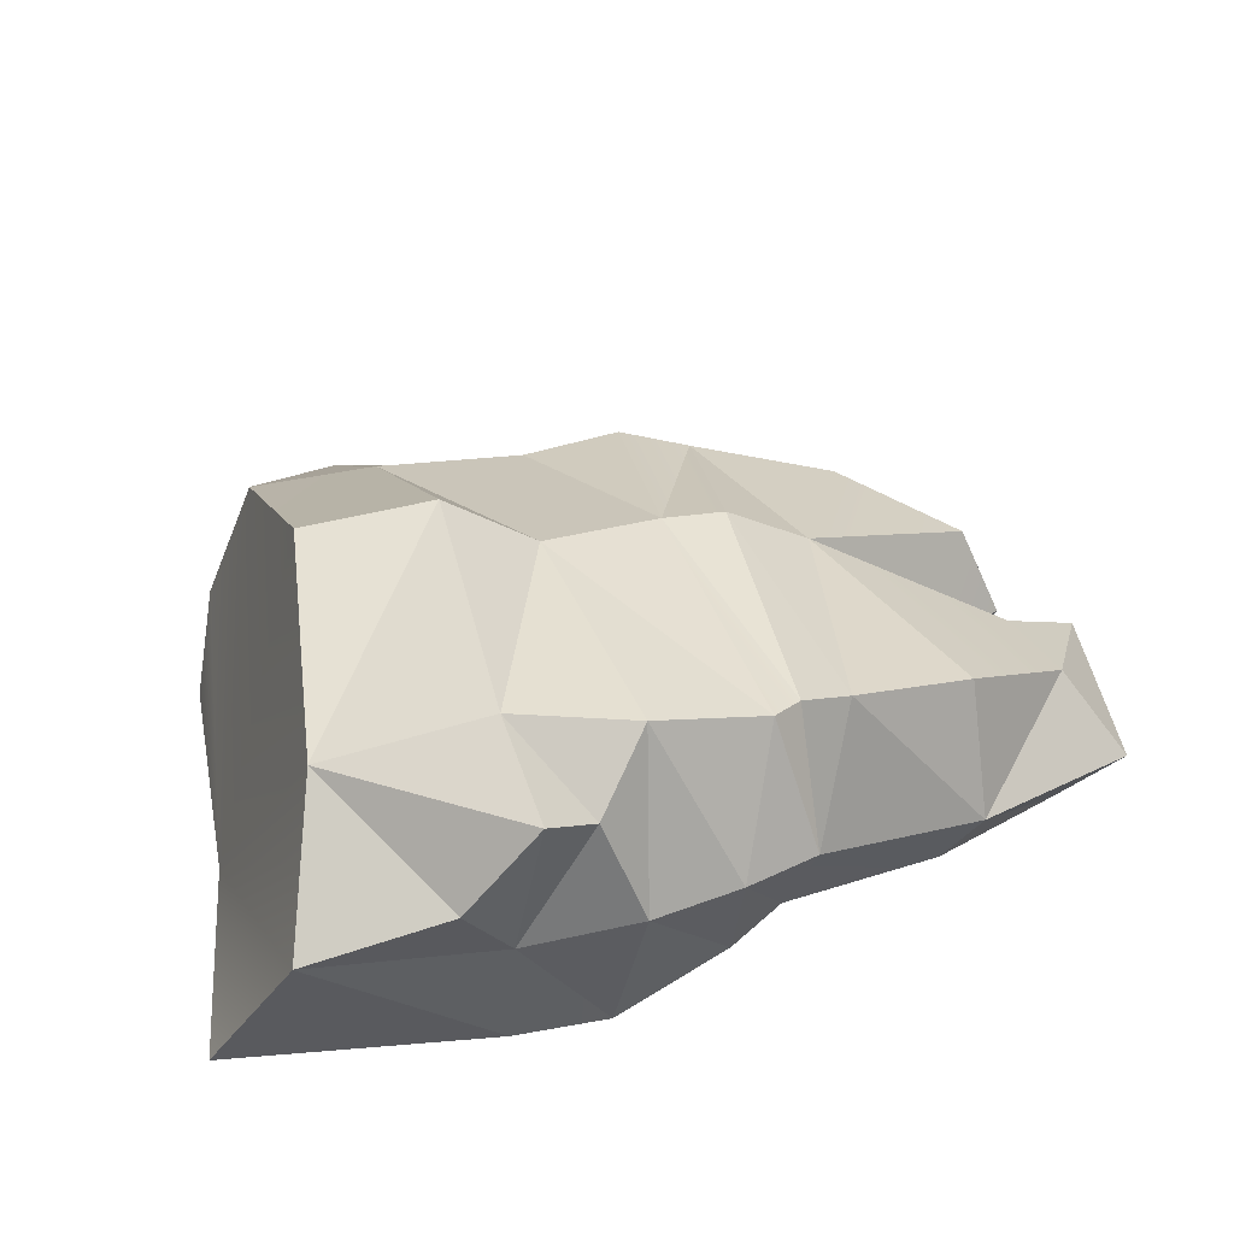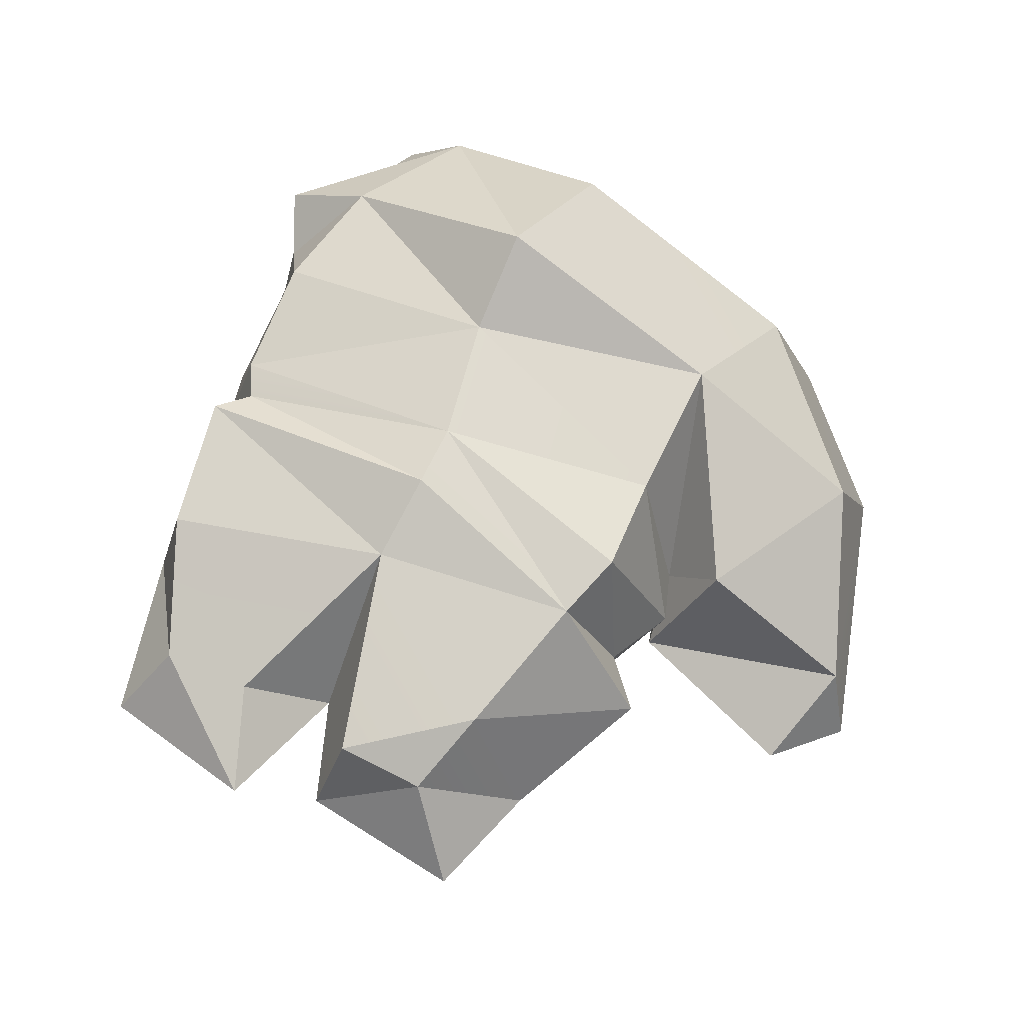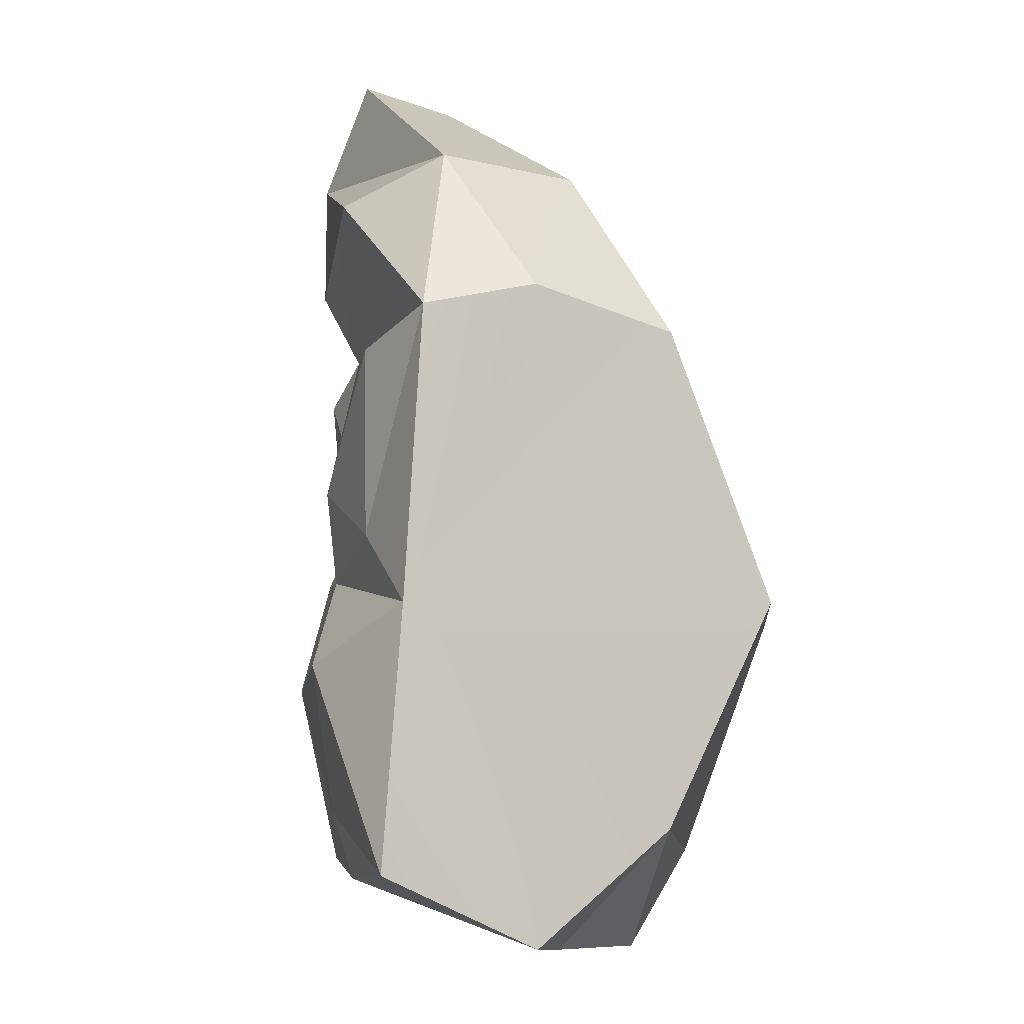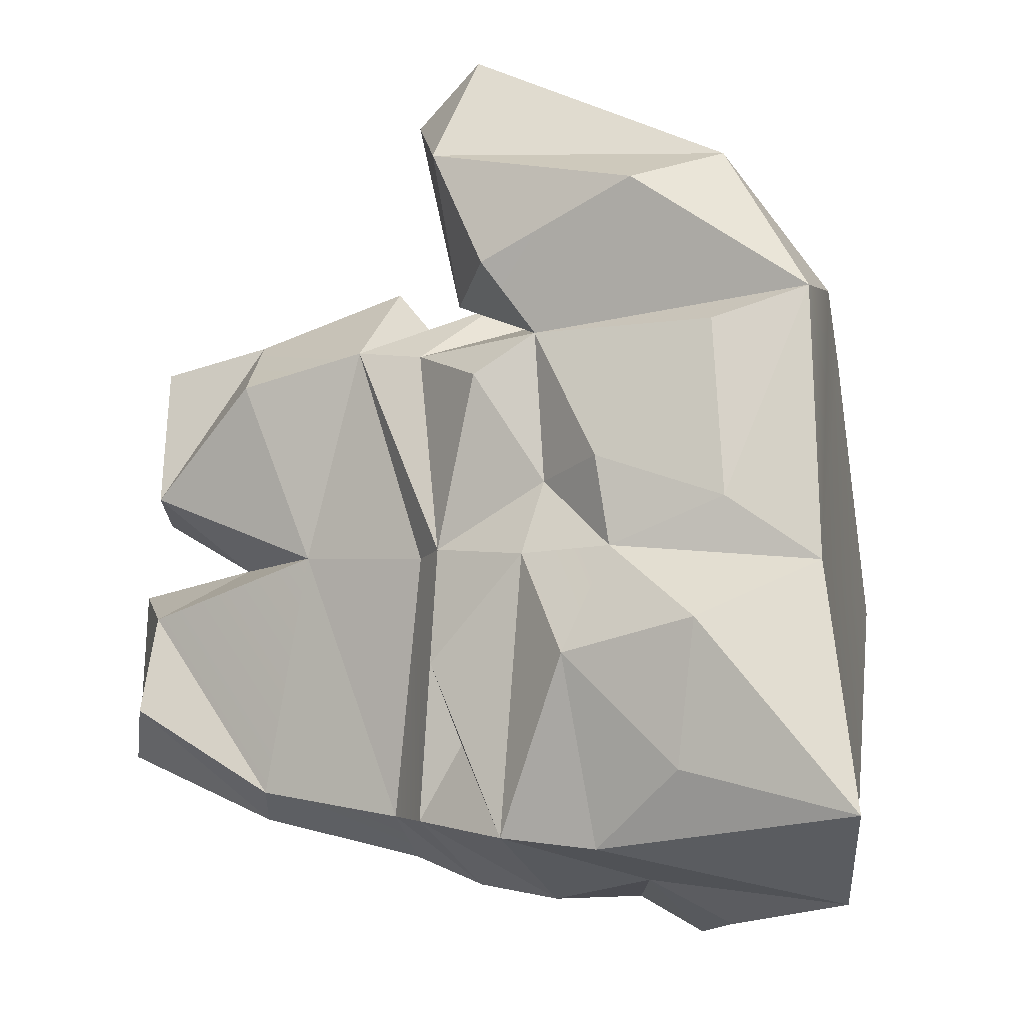
<metadata>
{"format":"obj","ext":"obj","renderer":"f3d","projection":"perspective","resolution":1024,"background":"white","views":[{"elev":32.6,"azim":165.9,"up":"+Y"},{"elev":60.2,"azim":-55.4,"up":"+Y"},{"elev":-3.9,"azim":82.9,"up":"+Z"},{"elev":-11.0,"azim":29.3,"up":"+Z"}]}
</metadata>
<code>
g rockmanChunk1
v -0.01483 -0.0589 0.1692
v 0.02143 -0.0688 0.1903
v 0.008463 -0.08615 0.1443
v 0.1952 -0.07365 -0.15
v 0.1641 -0.01032 -0.1815
v 0.08238 -0.07738 -0.1601
v 0.1641 -0.01032 -0.1815
v 0.08145 -0.02649 -0.1703
v 0.08238 -0.07738 -0.1601
v 0.04042 -0.08203 -0.1545
v 0.1623 -0.01075 0.07958
v 0.1719 -0.05628 0.06965
v 0.1291 -0.04415 0.1375
v 0.1719 -0.05628 0.06965
v 0.1039 -0.0837 0.1198
v 0.1291 -0.04415 0.1375
v 0.1719 -0.05628 0.06965
v 0.05269 -0.07398 0.06066
v 0.1039 -0.0837 0.1198
v 0.03396 -0.08789 0.09136
v 0.03396 -0.08789 0.09136
v 0.05269 -0.07398 0.06066
v -0.003489 -0.04228 0.08759
v 0.05269 -0.07398 0.06066
v 0.02161 -0.01522 0.08182
v -0.003489 -0.04228 0.08759
v 0.018 0.01549 0.1094
v 0.09088 0.05707 0.05134
v 0.09793 0.01299 0.1348
v 0.09088 0.05707 0.05134
v 0.143 0.04736 0.06393
v 0.09793 0.01299 0.1348
v 0.08238 -0.07738 -0.1601
v 0.07825 -0.09915 -0.08206
v 0.1246 -0.08818 -0.1303
v 0.07825 -0.09915 -0.08206
v 0.1366 -0.09711 -0.0712
v 0.1246 -0.08818 -0.1303
v 0.08024 0.06448 -0.1494
v 0.1485 0.04488 -0.1365
v 0.08281 0.09915 -0.05398
v 0.1485 0.04488 -0.1365
v 0.1374 0.0894 -0.0456
v 0.08281 0.09915 -0.05398
v 0.03396 -0.08789 0.09136
v -0.003489 -0.04228 0.08759
v 0.008463 -0.08615 0.1443
v -0.003489 -0.04228 0.08759
v -0.01483 -0.0589 0.1692
v 0.008463 -0.08615 0.1443
v 0.1039 -0.0837 0.1198
v 0.03396 -0.08789 0.09136
v 0.008463 -0.08615 0.1443
v 0.02143 -0.0688 0.1903
v 0.1291 -0.04415 0.1375
v 0.008463 -0.08615 0.1443
v 0.1291 -0.04415 0.1375
v 0.1039 -0.0837 0.1198
v 0.008463 -0.08615 0.1443
v 0.018 0.01549 0.1094
v 0.09793 0.01299 0.1348
v 0.02954 -0.03264 0.1773
v -0.04868 -0.02101 0.1049
v -0.04151 -0.06631 0.06543
v -0.114 -0.03781 0.08349
v -0.09901 -0.07304 0.05487
v 0.05269 -0.07398 0.06066
v -0.0119 -0.06232 0.06091
v 0.02161 -0.01522 0.08182
v -0.0119 -0.06232 0.06091
v 0.002789 -0.02118 0.09192
v 0.02161 -0.01522 0.08182
v -0.1142 -0.02626 -0.1386
v -0.1002 -0.04951 -0.1284
v -0.03974 -0.01571 -0.157
v -0.03076 -0.04936 -0.1414
v -0.009726 -0.06423 -0.03089
v -0.03076 -0.04936 -0.1414
v -0.07167 -0.06054 -0.02487
v -0.03076 -0.04936 -0.1414
v -0.1002 -0.04951 -0.1284
v -0.07167 -0.06054 -0.02487
v -0.03869 0.06067 -0.02615
v -0.07483 0.04194 -0.02472
v -0.05477 0.04445 -0.1415
v -0.07483 0.04194 -0.02472
v -0.111 0.03067 -0.1228
v -0.05477 0.04445 -0.1415
v 0.08238 -0.07738 -0.1601
v 0.04042 -0.08203 -0.1545
v 0.07825 -0.09915 -0.08206
v 0.04042 -0.08203 -0.1545
v 0.05272 -0.08596 -0.03715
v 0.07825 -0.09915 -0.08206
v 0.08145 -0.02649 -0.1703
v 0.03224 -0.01772 -0.177
v 0.04042 -0.08203 -0.1545
v 0.08281 0.09915 -0.05398
v 0.04315 0.07225 -0.04947
v 0.08024 0.06448 -0.1494
v 0.04315 0.07225 -0.04947
v 0.02723 0.05515 -0.1537
v 0.08024 0.06448 -0.1494
v -0.1952 -0.01643 -0.02743
v -0.162 -0.05179 -0.04493
v -0.188 -0.03031 -0.1067
v -0.162 -0.05179 -0.04493
v -0.1646 -0.06029 -0.08866
v -0.188 -0.03031 -0.1067
v 0.04042 -0.08203 -0.1545
v 0.03224 -0.01772 -0.177
v -0.009278 -0.06441 -0.145
v 0.03224 -0.01772 -0.177
v -0.006705 -0.015 -0.1701
v -0.009278 -0.06441 -0.145
v 0.05272 -0.08596 -0.03715
v 0.04042 -0.08203 -0.1545
v 0.009009 -0.08648 -0.08058
v 0.04042 -0.08203 -0.1545
v 0.01132 -0.06396 -0.1132
v 0.009009 -0.08648 -0.08058
v 0.08145 -0.02649 -0.1703
v 0.1044 0.006644 -0.1882
v 0.07376 0.04205 -0.1903
v 0.07376 0.04205 -0.1903
v 0.05028 0.02852 -0.1746
v 0.08145 -0.02649 -0.1703
v -0.02417 0.04181 -0.1433
v -0.006705 -0.015 -0.1701
v 0.02723 0.05515 -0.1537
v -0.006705 -0.015 -0.1701
v 0.03224 -0.01772 -0.177
v 0.02723 0.05515 -0.1537
v -0.111 0.03067 -0.1228
v -0.1142 -0.02626 -0.1386
v -0.05477 0.04445 -0.1415
v -0.1142 -0.02626 -0.1386
v -0.03974 -0.01571 -0.157
v -0.05477 0.04445 -0.1415
v -0.1555 0.004729 -0.04968
v -0.1952 -0.01643 -0.02743
v -0.163 0.005077 -0.09005
v -0.111 0.03067 -0.1228
v -0.07483 0.04194 -0.02472
v -0.1952 -0.01643 -0.02743
v -0.188 -0.03031 -0.1067
v -0.163 0.005077 -0.09005
v -0.04901 0.04063 0.06526
v -0.04868 -0.02101 0.1049
v -0.1133 0.02341 0.05706
v -0.04868 -0.02101 0.1049
v -0.114 -0.03781 0.08349
v -0.1133 0.02341 0.05706
v -0.1495 0.002735 0.04906
v 0.02605 0.04846 0.06096
v 0.002789 -0.02118 0.09192
v -0.01843 0.04872 0.07053
v 0.09088 0.05707 0.05134
v 0.02161 -0.01522 0.08182
v 0.02605 0.04846 0.06096
v 0.02161 -0.01522 0.08182
v 0.002789 -0.02118 0.09192
v 0.02605 0.04846 0.06096
v -0.003489 -0.04228 0.08759
v 0.02161 -0.01522 0.08182
v 0.018 0.01549 0.1094
v 0.02161 -0.01522 0.08182
v 0.09088 0.05707 0.05134
v 0.018 0.01549 0.1094
v -0.01483 -0.0589 0.1692
v -0.003489 -0.04228 0.08759
v 0.02954 -0.03264 0.1773
v -0.003489 -0.04228 0.08759
v 0.018 0.01549 0.1094
v 0.02954 -0.03264 0.1773
v 0.02954 -0.03264 0.1773
v 0.02143 -0.0688 0.1903
v -0.01483 -0.0589 0.1692
v 0.09793 0.01299 0.1348
v 0.1291 -0.04415 0.1375
v 0.02954 -0.03264 0.1773
v 0.02143 -0.0688 0.1903
v 0.143 0.04736 0.06393
v 0.1623 -0.01075 0.07958
v 0.09793 0.01299 0.1348
v 0.1291 -0.04415 0.1375
v 0.08281 0.09915 -0.05398
v 0.1374 0.0894 -0.0456
v 0.09088 0.05707 0.05134
v 0.143 0.04736 0.06393
v 0.08281 0.09915 -0.05398
v 0.09088 0.05707 0.05134
v 0.04315 0.07225 -0.04947
v 0.09088 0.05707 0.05134
v 0.02605 0.04846 0.06096
v 0.04315 0.07225 -0.04947
v -0.0107 0.06406 -0.03041
v 0.04315 0.07225 -0.04947
v -0.04901 0.04063 0.06526
v -0.03869 0.06067 -0.02615
v -0.01843 0.04872 0.07053
v -0.0107 0.06406 -0.03041
v 0.02605 0.04846 0.06096
v -0.1133 0.02341 0.05706
v -0.07483 0.04194 -0.02472
v -0.04901 0.04063 0.06526
v -0.1572 0.0127 0.0112
v -0.01843 0.04872 0.07053
v -0.0107 0.06406 -0.03041
v -0.07483 0.04194 -0.02472
v -0.03869 0.06067 -0.02615
v -0.04901 0.04063 0.06526
v -0.1693 -0.03734 0.07697
v -0.174 -0.02684 0.004798
v -0.1495 0.002735 0.04906
v -0.174 -0.02684 0.004798
v -0.1572 0.0127 0.0112
v -0.1495 0.002735 0.04906
v -0.1547 -0.06185 0.00992
v -0.174 -0.02684 0.004798
v -0.1693 -0.03734 0.07697
v -0.09901 -0.07304 0.05487
v -0.04151 -0.06631 0.06543
v -0.07167 -0.06054 -0.02487
v -0.04151 -0.06631 0.06543
v -0.009726 -0.06423 -0.03089
v -0.07167 -0.06054 -0.02487
v -0.1002 -0.04951 -0.1284
v -0.162 -0.05179 -0.04493
v -0.0119 -0.06232 0.06091
v 0.02785 -0.08356 0.04348
v 0.005899 -0.07596 -0.02997
v 0.02785 -0.08356 0.04348
v 0.05625 -0.07253 -0.00446
v 0.005899 -0.07596 -0.02997
v 0.08911 -0.08921 0.0003492
v 0.05625 -0.07253 -0.00446
v 0.05269 -0.07398 0.06066
v 0.05625 -0.07253 -0.00446
v 0.02785 -0.08356 0.04348
v 0.05269 -0.07398 0.06066
v 0.05269 -0.07398 0.06066
v 0.1369 -0.07665 0.05539
v 0.08911 -0.08921 0.0003492
v 0.1369 -0.07665 0.05539
v 0.1414 -0.07643 -0.01934
v 0.08911 -0.08921 0.0003492
v -0.1002 -0.04951 -0.1284
v -0.1142 -0.02626 -0.1386
v -0.1646 -0.06029 -0.08866
v -0.1142 -0.02626 -0.1386
v -0.188 -0.03031 -0.1067
v -0.1646 -0.06029 -0.08866
v -0.1002 -0.04951 -0.1284
v -0.1646 -0.06029 -0.08866
v -0.162 -0.05179 -0.04493
v -0.07167 -0.06054 -0.02487
v -0.162 -0.05179 -0.04493
v -0.1295 -0.02497 -0.02089
v -0.162 -0.05179 -0.04493
v -0.1952 -0.01643 -0.02743
v -0.1295 -0.02497 -0.02089
v -0.111 0.03067 -0.1228
v -0.163 0.005077 -0.09005
v -0.1142 -0.02626 -0.1386
v -0.163 0.005077 -0.09005
v -0.188 -0.03031 -0.1067
v -0.1142 -0.02626 -0.1386
v -0.07483 0.04194 -0.02472
v -0.1295 -0.02497 -0.02089
v -0.1555 0.004729 -0.04968
v -0.1295 -0.02497 -0.02089
v -0.1952 -0.01643 -0.02743
v -0.1555 0.004729 -0.04968
v -0.114 -0.03781 0.08349
v -0.1693 -0.03734 0.07697
v -0.1495 0.002735 0.04906
v -0.1133 0.02341 0.05706
v -0.1495 0.002735 0.04906
v -0.1572 0.0127 0.0112
v -0.07483 0.04194 -0.02472
v -0.1572 0.0127 0.0112
v -0.1295 -0.02497 -0.02089
v -0.174 -0.02684 0.004798
v -0.07167 -0.06054 -0.02487
v -0.1547 -0.06185 0.00992
v -0.09901 -0.07304 0.05487
v -0.09901 -0.07304 0.05487
v -0.1547 -0.06185 0.00992
v -0.114 -0.03781 0.08349
v -0.1547 -0.06185 0.00992
v -0.1693 -0.03734 0.07697
v -0.114 -0.03781 0.08349
v -0.07167 -0.06054 -0.02487
v -0.1295 -0.02497 -0.02089
v -0.1547 -0.06185 0.00992
v -0.1295 -0.02497 -0.02089
v -0.174 -0.02684 0.004798
v -0.1547 -0.06185 0.00992
v 0.1952 -0.07365 -0.15
v 0.08238 -0.07738 -0.1601
v 0.1246 -0.08818 -0.1303
v 0.178 -0.06426 -0.04699
v 0.1952 -0.07365 -0.15
v 0.1366 -0.09711 -0.0712
v 0.1952 -0.07365 -0.15
v 0.1246 -0.08818 -0.1303
v 0.1366 -0.09711 -0.0712
v 0.178 -0.06426 -0.04699
v 0.1366 -0.09711 -0.0712
v 0.09356 -0.08551 -0.03716
v 0.1366 -0.09711 -0.0712
v 0.07825 -0.09915 -0.08206
v 0.09356 -0.08551 -0.03716
v 0.07825 -0.09915 -0.08206
v 0.05272 -0.08596 -0.03715
v 0.005899 -0.07596 -0.02997
v 0.05272 -0.08596 -0.03715
v 0.009009 -0.08648 -0.08058
v -0.009278 -0.06441 -0.145
v 0.005899 -0.07596 -0.02997
v 0.01132 -0.06396 -0.1132
v 0.005899 -0.07596 -0.02997
v 0.009009 -0.08648 -0.08058
v 0.01132 -0.06396 -0.1132
v -0.0119 -0.06232 0.06091
v 0.05269 -0.07398 0.06066
v 0.02785 -0.08356 0.04348
v 0.05272 -0.08596 -0.03715
v 0.05625 -0.07253 -0.00446
v 0.09356 -0.08551 -0.03716
v 0.05625 -0.07253 -0.00446
v 0.08911 -0.08921 0.0003492
v 0.09356 -0.08551 -0.03716
v 0.1719 -0.05628 0.06965
v 0.1369 -0.07665 0.05539
v 0.05269 -0.07398 0.06066
v 0.178 -0.06426 -0.04699
v 0.09356 -0.08551 -0.03716
v 0.1414 -0.07643 -0.01934
v 0.09356 -0.08551 -0.03716
v 0.08911 -0.08921 0.0003492
v 0.1414 -0.07643 -0.01934
v 0.178 -0.06426 -0.04699
v 0.1414 -0.07643 -0.01934
v 0.1719 -0.05628 0.06965
v 0.1414 -0.07643 -0.01934
v 0.1369 -0.07665 0.05539
v 0.1719 -0.05628 0.06965
v 0.02723 0.05515 -0.1537
v 0.04315 0.07225 -0.04947
v -0.02417 0.04181 -0.1433
v -0.03772 0.03935 -0.1329
v -0.0107 0.06406 -0.03041
v 0.04315 0.07225 -0.04947
v -0.0107 0.06406 -0.03041
v -0.02417 0.04181 -0.1433
v 0.1485 0.04488 -0.1365
v 0.08024 0.06448 -0.1494
v 0.07376 0.04205 -0.1903
v 0.1641 -0.01032 -0.1815
v 0.1485 0.04488 -0.1365
v 0.1044 0.006644 -0.1882
v 0.1485 0.04488 -0.1365
v 0.07376 0.04205 -0.1903
v 0.1044 0.006644 -0.1882
v 0.1641 -0.01032 -0.1815
v 0.1044 0.006644 -0.1882
v 0.08145 -0.02649 -0.1703
v 0.02723 0.05515 -0.1537
v 0.03224 -0.01772 -0.177
v 0.05028 0.02852 -0.1746
v 0.03224 -0.01772 -0.177
v 0.08145 -0.02649 -0.1703
v 0.05028 0.02852 -0.1746
v 0.02723 0.05515 -0.1537
v 0.05028 0.02852 -0.1746
v 0.08024 0.06448 -0.1494
v 0.05028 0.02852 -0.1746
v 0.07376 0.04205 -0.1903
v 0.08024 0.06448 -0.1494
v 0.05272 -0.08596 -0.03715
v 0.005899 -0.07596 -0.02997
v 0.05625 -0.07253 -0.00446
v -0.009278 -0.06441 -0.145
v 0.01132 -0.06396 -0.1132
v 0.04042 -0.08203 -0.1545
v -0.04151 -0.06631 0.06543
v -0.04868 -0.02101 0.1049
v -0.03252 -0.01492 0.08379
v -0.0119 -0.06232 0.06091
v -0.04151 -0.06631 0.06543
v 0.002789 -0.02118 0.09192
v -0.04151 -0.06631 0.06543
v -0.03252 -0.01492 0.08379
v 0.002789 -0.02118 0.09192
v -0.0119 -0.06232 0.06091
v 0.005899 -0.07596 -0.02997
v -0.04151 -0.06631 0.06543
v 0.005899 -0.07596 -0.02997
v -0.009726 -0.06423 -0.03089
v -0.04151 -0.06631 0.06543
v -0.04868 -0.02101 0.1049
v -0.04901 0.04063 0.06526
v -0.03252 -0.01492 0.08379
v 0.002789 -0.02118 0.09192
v -0.03252 -0.01492 0.08379
v -0.01843 0.04872 0.07053
v -0.03252 -0.01492 0.08379
v -0.04901 0.04063 0.06526
v -0.01843 0.04872 0.07053
v -0.03869 0.06067 -0.02615
v -0.05477 0.04445 -0.1415
v -0.03772 0.03935 -0.1329
v -0.03869 0.06067 -0.02615
v -0.03772 0.03935 -0.1329
v -0.0107 0.06406 -0.03041
v 0.005899 -0.07596 -0.02997
v -0.009278 -0.06441 -0.145
v -0.009726 -0.06423 -0.03089
v -0.03076 -0.04936 -0.1414
v -0.009278 -0.06441 -0.145
v -0.006705 -0.015 -0.1701
v -0.03076 -0.04936 -0.1414
v -0.006705 -0.015 -0.1701
v -0.03974 -0.01571 -0.157
v -0.03076 -0.04936 -0.1414
v -0.006705 -0.015 -0.1701
v -0.02417 0.04181 -0.1433
v -0.03974 -0.01571 -0.157
v -0.02417 0.04181 -0.1433
v -0.03772 0.03935 -0.1329
v -0.03974 -0.01571 -0.157
v -0.03772 0.03935 -0.1329
v -0.05477 0.04445 -0.1415
v -0.03974 -0.01571 -0.157
v 0.1641 -0.01032 -0.1815
v 0.1952 -0.07365 -0.15
v 0.178 -0.06426 -0.04699
v 0.1485 0.04488 -0.1365
v 0.1719 -0.05628 0.06965
v 0.1623 -0.01075 0.07958
v 0.143 0.04736 0.06393
v 0.1374 0.0894 -0.0456
v 0.143 0.04736 0.06393
v 0.178 -0.06426 -0.04699
v 0.1623 -0.01075 0.07958
v 0.1374 0.0894 -0.0456
v 0.1485 0.04488 -0.1365
g rockmanChunk1_0
f 3 2 1
f 6 5 4
f 9 8 7
f 10 8 9
f 13 12 11
f 16 15 14
f 19 18 17
f 19 20 18
f 23 22 21
f 26 25 24
f 29 28 27
f 32 31 30
f 35 34 33
f 38 37 36
f 41 40 39
f 44 43 42
f 47 46 45
f 50 49 48
f 53 52 51
f 56 55 54
f 59 58 57
f 62 61 60
f 65 64 63
f 65 66 64
f 69 68 67
f 72 71 70
f 75 74 73
f 75 76 74
f 79 78 77
f 82 81 80
f 85 84 83
f 88 87 86
f 91 90 89
f 94 93 92
f 97 96 95
f 100 99 98
f 103 102 101
f 106 105 104
f 109 108 107
f 112 111 110
f 115 114 113
f 118 117 116
f 121 120 119
f 124 123 122
f 127 126 125
f 130 129 128
f 133 132 131
f 136 135 134
f 139 138 137
f 142 141 140
f 143 142 140
f 143 140 144
f 147 146 145
f 150 149 148
f 153 152 151
f 154 152 153
f 157 156 155
f 160 159 158
f 163 162 161
f 166 165 164
f 169 168 167
f 172 171 170
f 175 174 173
f 178 177 176
f 181 180 179
f 181 182 180
f 185 184 183
f 185 186 184
f 189 188 187
f 189 190 188
f 193 192 191
f 196 195 194
f 195 198 197
f 197 200 199
f 203 202 201
f 206 205 204
f 207 204 205
f 209 206 208
f 212 211 210
f 215 214 213
f 218 217 216
f 221 220 219
f 224 223 222
f 227 226 225
f 229 228 227
f 232 231 230
f 235 234 233
f 238 237 236
f 241 240 239
f 244 243 242
f 247 246 245
f 250 249 248
f 253 252 251
f 256 255 254
f 259 258 257
f 262 261 260
f 265 264 263
f 268 267 266
f 271 270 269
f 274 273 272
f 277 276 275
f 280 279 278
f 283 282 281
f 283 284 282
f 287 286 285
f 290 289 288
f 293 292 291
f 296 295 294
f 299 298 297
f 302 301 300
f 305 304 303
f 308 307 306
f 311 310 309
f 314 313 312
f 316 315 314
f 319 318 317
f 322 321 320
f 325 324 323
f 328 327 326
f 331 330 329
f 334 333 332
f 337 336 335
f 340 339 338
f 343 342 341
f 346 345 344
f 349 348 347
f 352 351 350
f 354 352 353
f 357 356 355
f 360 359 358
f 363 362 361
f 366 365 364
f 369 368 367
f 372 371 370
f 375 374 373
f 378 377 376
f 381 380 379
f 384 383 382
f 387 386 385
f 390 389 388
f 393 392 391
f 396 395 394
f 399 398 397
f 402 401 400
f 405 404 403
f 408 407 406
f 411 410 409
f 414 413 412
f 417 416 415
f 420 419 418
f 420 421 419
f 424 423 422
f 427 426 425
f 430 429 428
f 433 432 431
f 436 435 434
f 439 438 437
f 439 437 440
f 442 441 439
f 439 444 443
f 447 446 445
f 446 449 448

</code>
